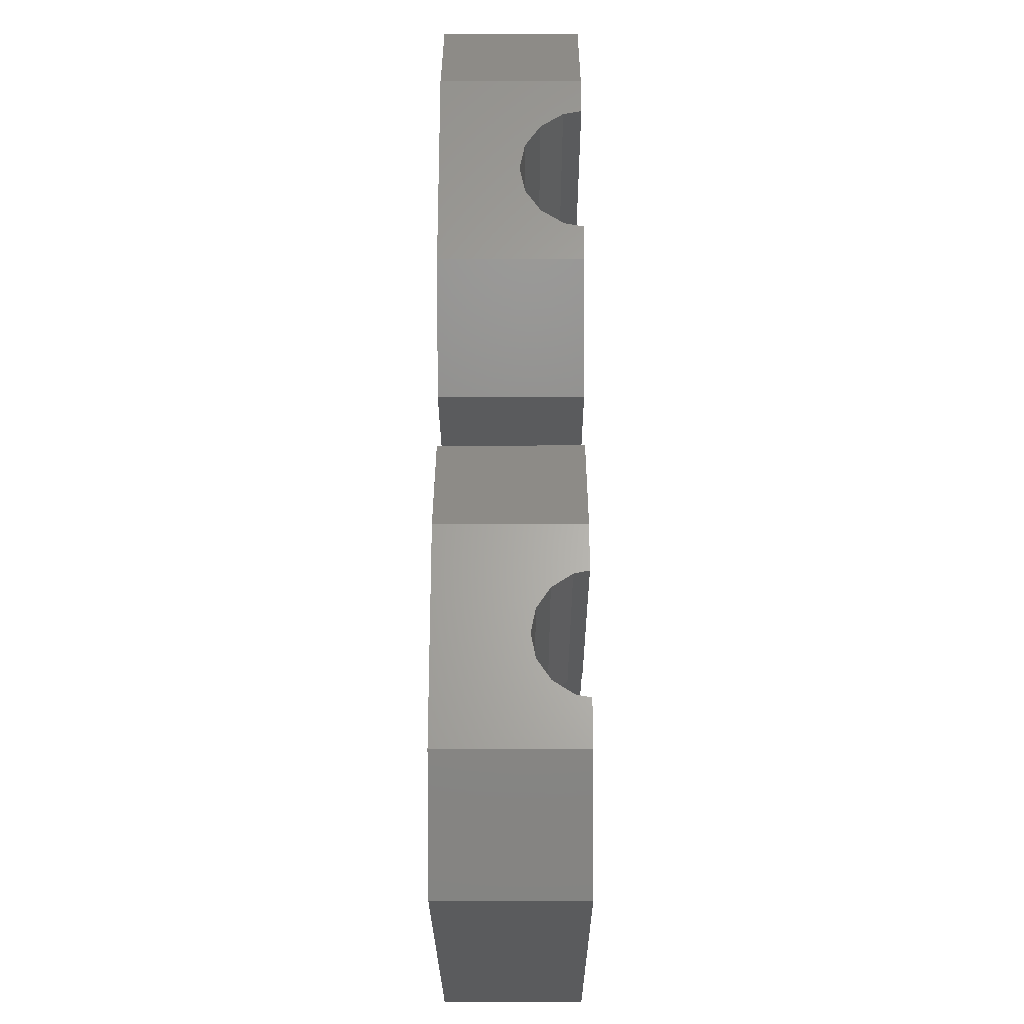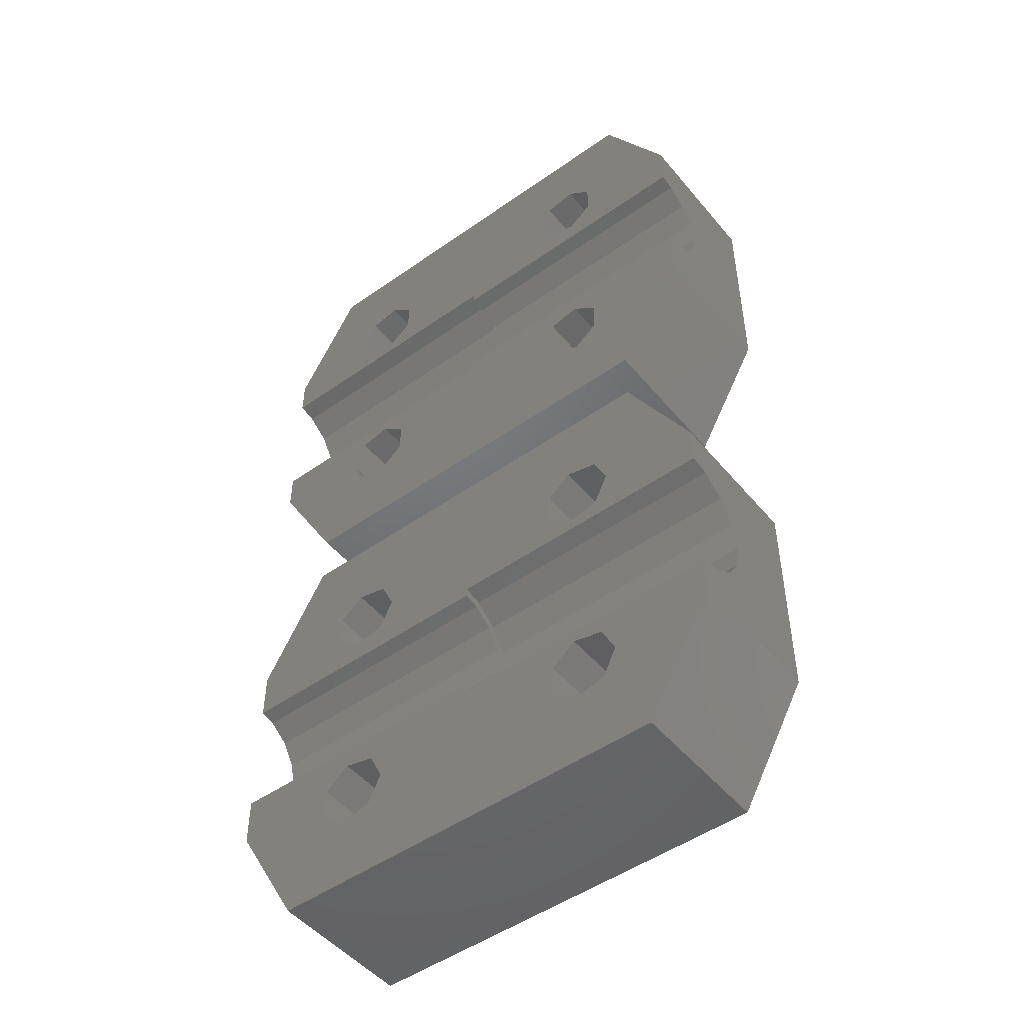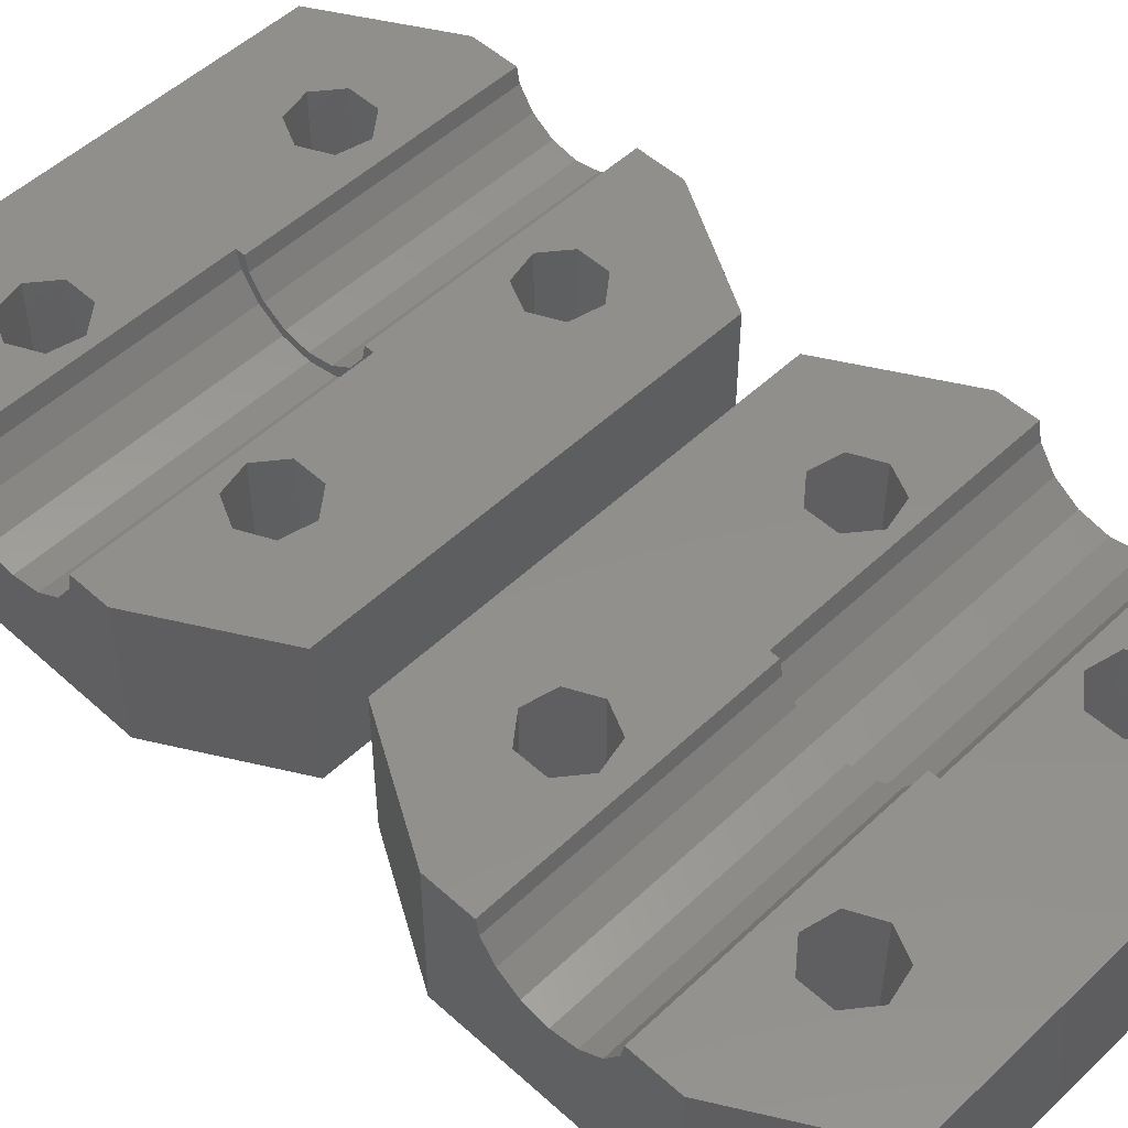
<metadata>
{"format":"stl","ext":"stl","renderer":"f3d","projection":"perspective","resolution":1024,"background":"white","views":[{"elev":-26.0,"azim":-89.7,"up":"+Y"},{"elev":-49.2,"azim":38.0,"up":"+Y"},{"elev":51.5,"azim":134.4,"up":"+Z"}]}
</metadata>
<code>
# stl→obj: 360 verts, 728 faces
v -15 14 4.5
v -15 20.02 0
v -15 12.47 4.804
v -15 10.3 6.969
v -15 7.981 8
v -15 10.1 8
v -15 7.981 0
v -15 11.17 5.672
v -15 15.53 4.804
v -15 16.83 5.672
v -15 17.7 6.969
v -15 17.9 8
v -15 20.02 8
v -11.26 1.5 8
v -11.26 1.5 0
v -11.26 26.5 0
v -7.055 22.45 0
v 11.26 26.5 0
v 9.3 19.63 0
v 15 20.02 0
v 9.3 8.367 0
v 15 7.981 0
v 7.945 5.552 0
v 11.26 1.5 0
v -9.498 7.5 0
v -8.746 5.938 0
v -8.746 9.062 0
v 6.254 22.06 0
v -7.055 9.448 0
v -7.055 5.552 0
v 5.502 20.5 0
v -5.7 8.367 0
v -5.7 6.633 0
v 6.254 18.94 0
v -9.498 20.5 0
v 9.3 6.633 0
v -8.746 18.94 0
v -7.055 18.55 0
v -5.7 19.63 0
v -5.7 21.37 0
v -8.746 22.06 0
v 6.254 5.938 0
v 5.502 7.5 0
v 7.945 9.448 0
v 6.254 9.062 0
v 7.945 22.45 0
v 7.945 18.55 0
v 9.3 21.37 0
v -11.26 26.5 8
v -7.055 18.55 8
v 1.11e-16 17.9 8
v 1.11e-16 17.4 8
v 15 17.4 8
v -9.498 20.5 8
v -8.746 22.06 8
v -8.746 18.94 8
v 9.3 19.63 8
v 15 20.02 8
v -7.055 22.45 8
v -5.7 21.37 8
v -5.7 19.63 8
v 5.502 20.5 8
v 11.26 26.5 8
v 6.254 22.06 8
v 7.945 18.55 8
v 6.254 18.94 8
v 7.945 22.45 8
v 9.3 21.37 8
v 3.399e-16 17.7 6.969
v 6.28e-16 16.83 5.672
v 8.206e-16 15.53 4.804
v 8.882e-16 14 4.5
v 8.206e-16 12.47 4.804
v 6.28e-16 11.17 5.672
v 3.399e-16 10.3 6.969
v 1.11e-16 10.1 8
v -8.746 5.938 8
v -7.055 5.552 8
v -9.498 7.5 8
v -5.7 6.633 8
v 11.26 1.5 8
v -7.055 9.448 8
v -8.746 9.062 8
v -5.7 8.367 8
v 9.3 8.367 8
v 9.3 6.633 8
v 15 7.981 8
v 6.254 5.938 8
v 7.945 5.552 8
v 5.502 7.5 8
v 7.945 9.448 8
v 6.254 9.062 8
v 15 10.6 8
v 1.11e-16 10.6 8
v 15 12.66 5.266
v 15 17.23 7.161
v 15 16.47 6.025
v 15 15.34 5.266
v 15 14 5
v 15 11.53 6.025
v 15 10.77 7.161
v 2.974e-16 17.23 7.161
v 5.495e-16 11.53 6.025
v 7.18e-16 12.66 5.266
v 7.772e-16 14 5
v 7.18e-16 15.34 5.266
v 5.495e-16 16.47 6.025
v 2.974e-16 10.77 7.161
v -15 -20.02 0
v -15 -20.02 8
v -15 -7.981 0
v -15 -17.23 7.161
v -15 -17.4 8
v -15 -16.47 6.025
v -15 -15.34 5.266
v -15 -12.66 5.266
v -15 -14 5
v -15 -11.53 6.025
v -15 -10.77 7.161
v -15 -10.6 8
v -15 -7.981 8
v -11.26 -26.5 8
v -11.26 -26.5 0
v -11.26 -1.5 0
v -5.87 -4.677 0
v 11.26 -1.5 0
v 10.76 -7.5 0
v 15 -7.981 0
v 10.29 -20.03 0
v 15 -20.02 0
v 9.13 -23.32 0
v 11.26 -26.5 0
v -10.76 -20.5 0
v -10.29 -20.97 0
v 10.76 -20.5 0
v -9.303 -22.68 0
v -8.484 -17.85 0
v 4.24 -7.5 0
v -6.516 -17.85 0
v -9.13 -23.32 0
v -8.484 -23.15 0
v -5.697 -22.68 0
v -5.87 -23.32 0
v -4.713 -20.97 0
v -4.24 -20.5 0
v -6.516 -23.15 0
v 5.697 -9.677 0
v -5.697 -18.32 0
v 4.713 -7.973 0
v -4.713 -20.03 0
v -9.303 -9.677 0
v -10.29 -7.973 0
v -9.13 -17.68 0
v -9.303 -18.32 0
v -10.76 -7.5 0
v -10.29 -7.027 0
v 5.697 -22.68 0
v -9.13 -10.32 0
v -8.484 -10.15 0
v -6.516 -10.15 0
v -5.87 -10.32 0
v 5.87 -4.677 0
v -4.713 -7.973 0
v -5.697 -9.677 0
v -4.24 -7.5 0
v -9.303 -5.323 0
v -6.516 -4.85 0
v -4.713 -7.027 0
v -8.484 -4.85 0
v -5.697 -5.323 0
v 10.29 -20.97 0
v -9.13 -4.677 0
v 4.713 -20.97 0
v 5.697 -18.32 0
v 5.87 -17.68 0
v -5.87 -17.68 0
v 4.24 -20.5 0
v 6.516 -23.15 0
v 5.87 -23.32 0
v 9.303 -22.68 0
v 8.484 -23.15 0
v 6.516 -4.85 0
v 8.484 -4.85 0
v 9.303 -18.32 0
v 6.516 -17.85 0
v 8.484 -17.85 0
v 9.13 -17.68 0
v 4.713 -20.03 0
v -10.29 -20.03 0
v 8.484 -10.15 0
v 5.87 -10.32 0
v 6.516 -10.15 0
v 9.13 -10.32 0
v 9.303 -9.677 0
v 10.29 -7.973 0
v 9.13 -4.677 0
v 10.29 -7.027 0
v 9.303 -5.323 0
v 4.713 -7.027 0
v 5.697 -5.323 0
v -11.26 -1.5 8
v -7.945 -9.448 8
v 3.054e-16 -10.6 8
v -9.3 -8.367 8
v -9.3 -6.633 8
v -7.945 -5.552 8
v -6.254 -9.062 8
v 8.746 -5.938 8
v 9.498 -7.5 8
v 15 -7.981 8
v -6.254 -5.938 8
v 11.26 -1.5 8
v 15 -10.1 8
v 3.667e-16 -10.1 8
v 7.055 -9.448 8
v 5.7 -8.367 8
v 5.7 -6.633 8
v 8.746 -9.062 8
v 7.055 -5.552 8
v -5.502 -7.5 8
v 9.859e-17 -10.77 7.161
v -2.464e-16 -11.53 6.025
v -5.54e-16 -12.66 5.266
v -7.772e-16 -14 5
v -8.82e-16 -15.34 5.266
v -8.526e-16 -16.47 6.025
v -6.934e-16 -17.23 7.161
v -5.275e-16 -17.4 8
v -6.254 -18.94 8
v -5.502 -20.5 8
v 11.26 -26.5 8
v -9.3 -21.37 8
v -6.254 -22.06 8
v -7.945 -22.45 8
v 8.746 -18.94 8
v 9.498 -20.5 8
v 15 -20.02 8
v -9.3 -19.63 8
v 5.7 -19.63 8
v -7.945 -18.55 8
v 5.7 -21.37 8
v 8.746 -22.06 8
v 7.055 -22.45 8
v 15 -17.9 8
v 7.055 -18.55 8
v -5.887e-16 -17.9 8
v 15 -15.53 4.804
v 15 -10.3 6.969
v 15 -11.17 5.672
v 15 -12.47 4.804
v 15 -14 4.5
v 15 -16.83 5.672
v 15 -17.7 6.969
v -10.29 -20.03 2.9
v -10.76 -20.5 2.9
v -10.29 -20.97 2.9
v -9.303 -18.32 2.9
v -9.13 -17.68 2.9
v -8.484 -17.85 2.9
v -6.516 -17.85 2.9
v -5.87 -17.68 2.9
v -5.697 -18.32 2.9
v -4.713 -20.03 2.9
v -4.24 -20.5 2.9
v -4.713 -20.97 2.9
v -5.697 -22.68 2.9
v -5.87 -23.32 2.9
v -6.516 -23.15 2.9
v -8.484 -23.15 2.9
v -9.13 -23.32 2.9
v -9.303 -22.68 2.9
v -10.29 -7.027 2.9
v -10.76 -7.5 2.9
v -10.29 -7.973 2.9
v -9.303 -5.323 2.9
v -9.13 -4.677 2.9
v -8.484 -4.85 2.9
v -6.516 -4.85 2.9
v -5.87 -4.677 2.9
v -5.697 -5.323 2.9
v -4.713 -7.027 2.9
v -4.24 -7.5 2.9
v -4.713 -7.973 2.9
v -5.697 -9.677 2.9
v -5.87 -10.32 2.9
v -6.516 -10.15 2.9
v -8.484 -10.15 2.9
v -9.13 -10.32 2.9
v -9.303 -9.677 2.9
v 4.713 -20.03 2.9
v 4.24 -20.5 2.9
v 4.713 -20.97 2.9
v 5.697 -18.32 2.9
v 5.87 -17.68 2.9
v 6.516 -17.85 2.9
v 8.484 -17.85 2.9
v 9.13 -17.68 2.9
v 9.303 -18.32 2.9
v 10.29 -20.03 2.9
v 10.76 -20.5 2.9
v 10.29 -20.97 2.9
v 9.303 -22.68 2.9
v 9.13 -23.32 2.9
v 8.484 -23.15 2.9
v 6.516 -23.15 2.9
v 5.87 -23.32 2.9
v 5.697 -22.68 2.9
v 4.713 -7.027 2.9
v 4.24 -7.5 2.9
v 4.713 -7.973 2.9
v 5.697 -5.323 2.9
v 5.87 -4.677 2.9
v 6.516 -4.85 2.9
v 8.484 -4.85 2.9
v 9.13 -4.677 2.9
v 9.303 -5.323 2.9
v 10.29 -7.027 2.9
v 10.76 -7.5 2.9
v 10.29 -7.973 2.9
v 9.303 -9.677 2.9
v 9.13 -10.32 2.9
v 8.484 -10.15 2.9
v 6.516 -10.15 2.9
v 5.87 -10.32 2.9
v 5.697 -9.677 2.9
v 1.127e-16 -10.3 6.969
v -8.882e-16 -14 4.5
v -6.331e-16 -12.47 4.804
v -2.817e-16 -11.17 5.672
v -9.744e-16 -16.83 5.672
v -7.925e-16 -17.7 6.969
v -1.008e-15 -15.53 4.804
v -9.3 -6.633 3.3
v -9.3 -8.367 3.3
v -7.945 -9.448 3.3
v -6.254 -9.062 3.3
v -5.502 -7.5 3.3
v -6.254 -5.938 3.3
v -7.945 -5.552 3.3
v 7.055 -9.448 3.3
v 5.7 -8.367 3.3
v 5.7 -6.633 3.3
v 8.746 -9.062 3.3
v 9.498 -7.5 3.3
v 8.746 -5.938 3.3
v 7.055 -5.552 3.3
v -7.945 -22.45 3.3
v -9.3 -21.37 3.3
v -9.3 -19.63 3.3
v -6.254 -22.06 3.3
v -5.502 -20.5 3.3
v -6.254 -18.94 3.3
v -7.945 -18.55 3.3
v 5.7 -19.63 3.3
v 5.7 -21.37 3.3
v 7.055 -22.45 3.3
v 8.746 -22.06 3.3
v 9.498 -20.5 3.3
v 8.746 -18.94 3.3
v 7.055 -18.55 3.3
f 1 2 3
f 4 5 6
f 7 5 8
f 7 8 3
f 7 3 2
f 9 2 1
f 2 9 10
f 10 11 2
f 11 12 2
f 2 12 13
f 8 5 4
f 14 5 15
f 15 5 7
f 7 2 15
f 15 2 16
f 17 16 18
f 19 18 20
f 21 20 22
f 23 22 24
f 15 16 25
f 15 25 26
f 27 28 29
f 15 30 20
f 29 31 32
f 30 33 20
f 34 32 31
f 25 16 27
f 28 27 18
f 27 16 35
f 36 22 23
f 27 35 37
f 27 37 38
f 27 38 18
f 38 39 18
f 17 18 40
f 41 16 17
f 23 15 42
f 35 16 41
f 31 29 28
f 15 43 42
f 21 22 36
f 15 23 24
f 44 20 21
f 45 20 44
f 15 20 45
f 15 45 43
f 28 18 46
f 33 34 47
f 33 47 20
f 48 18 19
f 46 18 48
f 19 20 47
f 40 18 39
f 30 15 26
f 34 33 32
f 49 16 13
f 13 16 2
f 50 12 51
f 52 53 51
f 54 55 13
f 55 49 13
f 13 12 56
f 57 53 58
f 59 49 55
f 60 61 62
f 63 49 59
f 61 50 51
f 64 63 60
f 59 60 63
f 62 64 60
f 56 12 50
f 65 66 61
f 67 63 64
f 58 63 67
f 57 65 53
f 58 67 68
f 68 57 58
f 53 65 61
f 61 51 53
f 66 62 61
f 56 54 13
f 69 51 12
f 11 69 12
f 70 69 11
f 10 70 11
f 71 70 10
f 9 71 10
f 72 71 9
f 1 72 9
f 73 72 1
f 3 73 1
f 74 73 3
f 8 74 3
f 74 8 75
f 75 8 4
f 75 4 76
f 76 4 6
f 6 5 14
f 77 6 14
f 78 77 14
f 79 6 77
f 80 78 81
f 82 6 83
f 84 80 81
f 85 86 87
f 88 84 81
f 81 78 14
f 89 88 81
f 90 84 88
f 91 85 87
f 76 6 92
f 93 91 87
f 93 76 91
f 92 91 76
f 87 86 81
f 86 89 81
f 94 76 93
f 79 83 6
f 90 82 84
f 82 92 6
f 90 92 82
f 14 15 24
f 81 14 24
f 22 87 81
f 24 22 81
f 87 22 20
f 95 87 20
f 58 53 20
f 53 96 20
f 96 97 20
f 97 98 20
f 98 99 20
f 99 95 20
f 100 87 95
f 101 93 87
f 100 101 87
f 63 58 20
f 18 63 20
f 16 49 18
f 18 49 63
f 79 77 26
f 25 79 26
f 27 83 79
f 25 27 79
f 29 82 83
f 27 29 83
f 32 84 82
f 29 32 82
f 84 32 80
f 80 32 33
f 80 33 78
f 78 33 30
f 78 30 77
f 77 30 26
f 41 55 54
f 35 41 54
f 54 56 37
f 35 54 37
f 17 59 55
f 41 17 55
f 40 60 59
f 17 40 59
f 60 40 61
f 61 40 39
f 61 39 50
f 50 39 38
f 50 38 56
f 56 38 37
f 90 88 42
f 43 90 42
f 45 92 90
f 43 45 90
f 44 91 92
f 45 44 92
f 21 85 91
f 44 21 91
f 85 21 86
f 86 21 36
f 86 36 89
f 89 36 23
f 89 23 88
f 88 23 42
f 62 66 34
f 31 62 34
f 28 64 62
f 31 28 62
f 46 67 64
f 28 46 64
f 48 68 67
f 46 48 67
f 68 48 57
f 57 48 19
f 57 19 65
f 65 19 47
f 65 47 66
f 66 47 34
f 102 96 53
f 52 102 53
f 74 103 73
f 73 104 72
f 72 105 71
f 71 106 70
f 69 107 51
f 51 102 52
f 107 102 51
f 70 107 69
f 106 107 70
f 105 106 71
f 104 105 72
f 103 104 73
f 108 103 74
f 108 74 75
f 108 75 94
f 75 76 94
f 101 108 93
f 93 108 94
f 100 103 101
f 101 103 108
f 100 95 104
f 103 100 104
f 95 99 105
f 104 95 105
f 105 99 98
f 106 105 98
f 106 98 97
f 107 106 97
f 107 97 96
f 102 107 96
f 109 110 111
f 112 110 113
f 114 110 112
f 111 110 114
f 111 114 115
f 116 111 117
f 111 116 118
f 118 119 111
f 119 120 111
f 111 120 121
f 117 111 115
f 122 110 123
f 123 110 109
f 109 111 123
f 123 111 124
f 125 124 126
f 127 126 128
f 129 128 130
f 131 130 132
f 123 124 133
f 123 133 134
f 129 130 135
f 123 134 136
f 137 138 139
f 123 136 140
f 123 140 141
f 142 128 143
f 144 128 142
f 144 145 128
f 143 123 146
f 147 148 149
f 147 145 150
f 147 150 148
f 151 137 152
f 133 153 154
f 155 124 156
f 152 153 155
f 133 124 155
f 133 155 153
f 153 152 137
f 157 123 143
f 137 151 158
f 137 158 159
f 137 159 160
f 137 160 161
f 162 161 126
f 163 126 164
f 165 126 163
f 156 124 166
f 167 124 125
f 165 168 126
f 169 124 167
f 168 170 126
f 170 125 126
f 135 130 171
f 172 124 169
f 166 124 172
f 157 143 173
f 164 126 161
f 174 143 175
f 149 176 139
f 143 177 173
f 178 132 179
f 123 157 179
f 123 179 132
f 180 130 131
f 171 130 180
f 178 181 132
f 181 131 132
f 182 126 183
f 184 128 129
f 185 128 186
f 187 128 184
f 186 128 187
f 175 128 185
f 149 139 138
f 143 128 175
f 188 177 174
f 143 174 177
f 189 133 154
f 148 176 149
f 190 191 192
f 145 147 191
f 145 191 190
f 145 190 193
f 145 193 128
f 194 128 193
f 195 128 194
f 183 126 196
f 197 126 127
f 195 127 128
f 198 126 197
f 196 126 198
f 199 137 200
f 200 161 162
f 182 162 126
f 137 161 200
f 138 137 199
f 146 123 141
f 201 124 121
f 121 124 111
f 202 120 203
f 204 205 121
f 205 206 121
f 207 202 203
f 208 209 210
f 206 211 212
f 201 206 212
f 201 121 206
f 213 207 214
f 215 207 213
f 121 120 202
f 216 217 211
f 209 213 210
f 212 211 217
f 209 218 213
f 212 217 219
f 212 208 210
f 212 219 208
f 216 211 220
f 218 215 213
f 207 203 214
f 215 216 220
f 202 204 121
f 220 207 215
f 221 203 120
f 119 221 120
f 222 221 119
f 118 222 119
f 223 222 118
f 116 223 118
f 224 223 116
f 117 224 116
f 225 224 117
f 115 225 117
f 226 225 115
f 114 226 115
f 226 114 227
f 227 114 112
f 227 112 228
f 228 112 113
f 113 110 122
f 229 230 231
f 232 113 122
f 233 234 231
f 235 236 237
f 234 232 122
f 238 113 232
f 239 240 229
f 230 233 231
f 241 229 231
f 231 234 122
f 236 242 237
f 243 241 231
f 239 229 241
f 244 245 237
f 244 246 245
f 245 235 237
f 237 242 231
f 242 243 231
f 246 228 113
f 238 240 113
f 239 113 240
f 239 246 113
f 239 245 246
f 122 123 132
f 231 122 132
f 130 237 231
f 132 130 231
f 247 130 128
f 210 213 128
f 213 248 128
f 248 249 128
f 249 250 128
f 250 251 128
f 252 130 247
f 237 130 252
f 251 247 128
f 252 253 237
f 253 244 237
f 212 210 128
f 126 212 128
f 124 201 126
f 126 201 212
f 189 254 255
f 133 189 255
f 255 256 134
f 133 255 134
f 154 257 254
f 189 154 254
f 153 258 257
f 154 153 257
f 137 259 258
f 153 137 258
f 139 260 259
f 137 139 259
f 176 261 260
f 139 176 260
f 262 261 148
f 148 261 176
f 263 262 150
f 150 262 148
f 264 263 145
f 145 263 150
f 264 145 265
f 265 145 144
f 265 144 266
f 266 144 142
f 266 142 267
f 267 142 143
f 267 143 268
f 268 143 146
f 268 146 269
f 269 146 141
f 269 141 270
f 270 141 140
f 271 270 140
f 136 271 140
f 256 271 136
f 134 256 136
f 156 272 273
f 155 156 273
f 273 274 152
f 155 273 152
f 166 275 272
f 156 166 272
f 172 276 275
f 166 172 275
f 169 277 276
f 172 169 276
f 167 278 277
f 169 167 277
f 125 279 278
f 167 125 278
f 280 279 170
f 170 279 125
f 281 280 168
f 168 280 170
f 282 281 165
f 165 281 168
f 282 165 283
f 283 165 163
f 283 163 284
f 284 163 164
f 284 164 285
f 285 164 161
f 285 161 286
f 286 161 160
f 286 160 287
f 287 160 159
f 287 159 288
f 288 159 158
f 289 288 158
f 151 289 158
f 274 289 151
f 152 274 151
f 188 290 291
f 177 188 291
f 291 292 173
f 177 291 173
f 174 293 290
f 188 174 290
f 175 294 293
f 174 175 293
f 185 295 294
f 175 185 294
f 186 296 295
f 185 186 295
f 187 297 296
f 186 187 296
f 298 297 184
f 184 297 187
f 299 298 129
f 129 298 184
f 300 299 135
f 135 299 129
f 300 135 301
f 301 135 171
f 301 171 302
f 302 171 180
f 302 180 303
f 303 180 131
f 303 131 304
f 304 131 181
f 304 181 305
f 305 181 178
f 305 178 306
f 306 178 179
f 307 306 179
f 157 307 179
f 292 307 157
f 173 292 157
f 199 308 309
f 138 199 309
f 309 310 149
f 138 309 149
f 200 311 308
f 199 200 308
f 162 312 311
f 200 162 311
f 182 313 312
f 162 182 312
f 183 314 313
f 182 183 313
f 196 315 314
f 183 196 314
f 316 315 198
f 198 315 196
f 317 316 197
f 197 316 198
f 318 317 127
f 127 317 197
f 318 127 319
f 319 127 195
f 319 195 320
f 320 195 194
f 320 194 321
f 321 194 193
f 321 193 322
f 322 193 190
f 322 190 323
f 323 190 192
f 323 192 324
f 324 192 191
f 325 324 191
f 147 325 191
f 310 325 147
f 149 310 147
f 248 213 214
f 326 248 214
f 327 328 329
f 223 327 329
f 221 222 326
f 214 221 326
f 326 222 329
f 222 223 329
f 225 327 224
f 330 327 225
f 330 225 226
f 246 226 227
f 246 227 228
f 331 226 246
f 330 226 331
f 332 327 330
f 203 221 214
f 223 224 327
f 333 205 204
f 334 333 204
f 202 335 204
f 204 335 334
f 207 336 202
f 202 336 335
f 220 337 207
f 207 337 336
f 220 211 337
f 337 211 338
f 338 211 206
f 339 338 206
f 339 206 205
f 333 339 205
f 215 340 216
f 216 340 341
f 342 217 216
f 341 342 216
f 218 343 215
f 215 343 340
f 209 344 218
f 218 344 343
f 209 208 344
f 344 208 345
f 345 208 219
f 346 345 219
f 346 219 217
f 342 346 217
f 244 253 246
f 246 253 331
f 234 347 232
f 232 347 348
f 349 238 232
f 348 349 232
f 233 350 234
f 234 350 347
f 230 351 233
f 233 351 350
f 230 229 351
f 351 229 352
f 352 229 240
f 353 352 240
f 353 240 238
f 349 353 238
f 354 239 241
f 355 354 241
f 243 356 241
f 241 356 355
f 242 357 243
f 243 357 356
f 236 358 242
f 242 358 357
f 236 235 358
f 358 235 359
f 359 235 245
f 360 359 245
f 360 245 239
f 354 360 239
f 253 252 331
f 331 252 330
f 330 252 247
f 332 330 247
f 247 251 327
f 332 247 327
f 251 250 328
f 327 251 328
f 250 249 329
f 328 250 329
f 249 248 326
f 329 249 326
f 255 254 256
f 256 254 257
f 257 258 259
f 257 259 256
f 256 259 260
f 260 261 256
f 256 261 262
f 256 262 263
f 263 264 256
f 256 264 265
f 256 265 266
f 266 267 256
f 256 267 268
f 256 268 269
f 269 270 271
f 256 269 271
f 273 272 274
f 274 272 275
f 275 276 277
f 275 277 274
f 274 277 278
f 278 279 274
f 274 279 280
f 274 280 281
f 281 282 274
f 274 282 283
f 274 283 284
f 284 285 274
f 274 285 286
f 274 286 287
f 287 288 289
f 274 287 289
f 291 290 292
f 292 290 293
f 293 294 295
f 293 295 292
f 292 295 296
f 296 297 292
f 292 297 298
f 292 298 299
f 299 300 292
f 292 300 301
f 292 301 302
f 302 303 292
f 292 303 304
f 292 304 305
f 305 306 307
f 292 305 307
f 309 308 310
f 310 308 311
f 311 312 313
f 311 313 310
f 310 313 314
f 314 315 310
f 310 315 316
f 310 316 317
f 317 318 310
f 310 318 319
f 310 319 320
f 320 321 310
f 310 321 322
f 310 322 323
f 323 324 325
f 310 323 325
f 333 334 335
f 337 333 336
f 336 333 335
f 338 333 337
f 339 333 338
f 342 341 340
f 344 342 343
f 343 342 340
f 345 342 344
f 346 342 345
f 349 348 347
f 351 349 350
f 350 349 347
f 352 349 351
f 353 349 352
f 354 355 356
f 358 354 357
f 357 354 356
f 359 354 358
f 360 354 359

</code>
